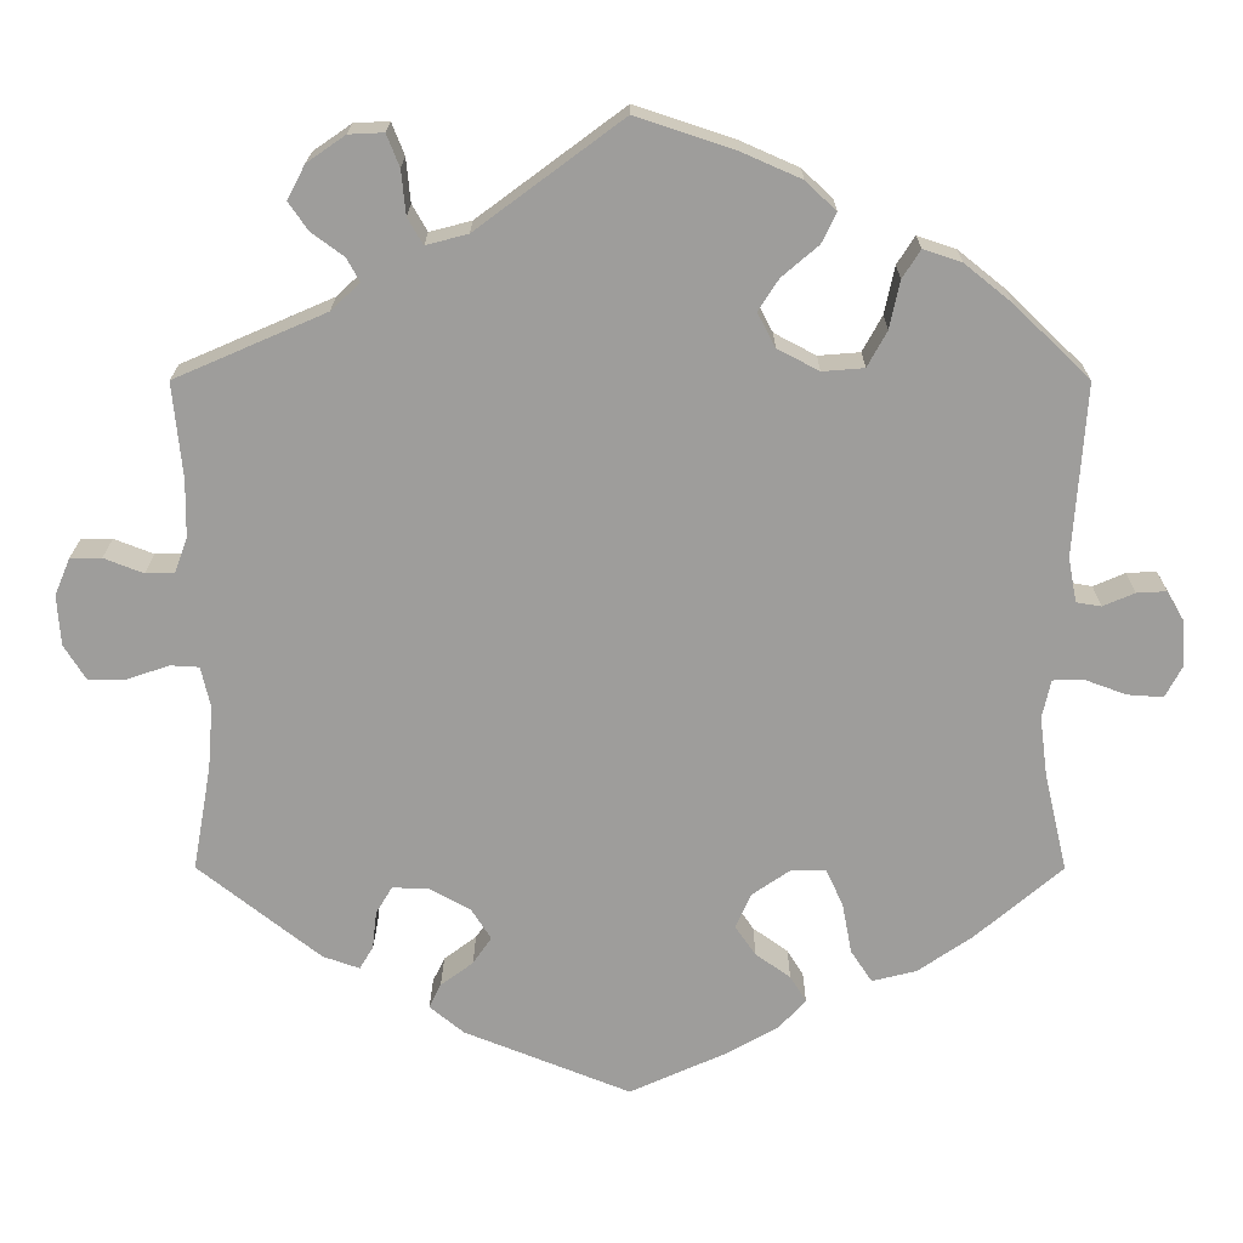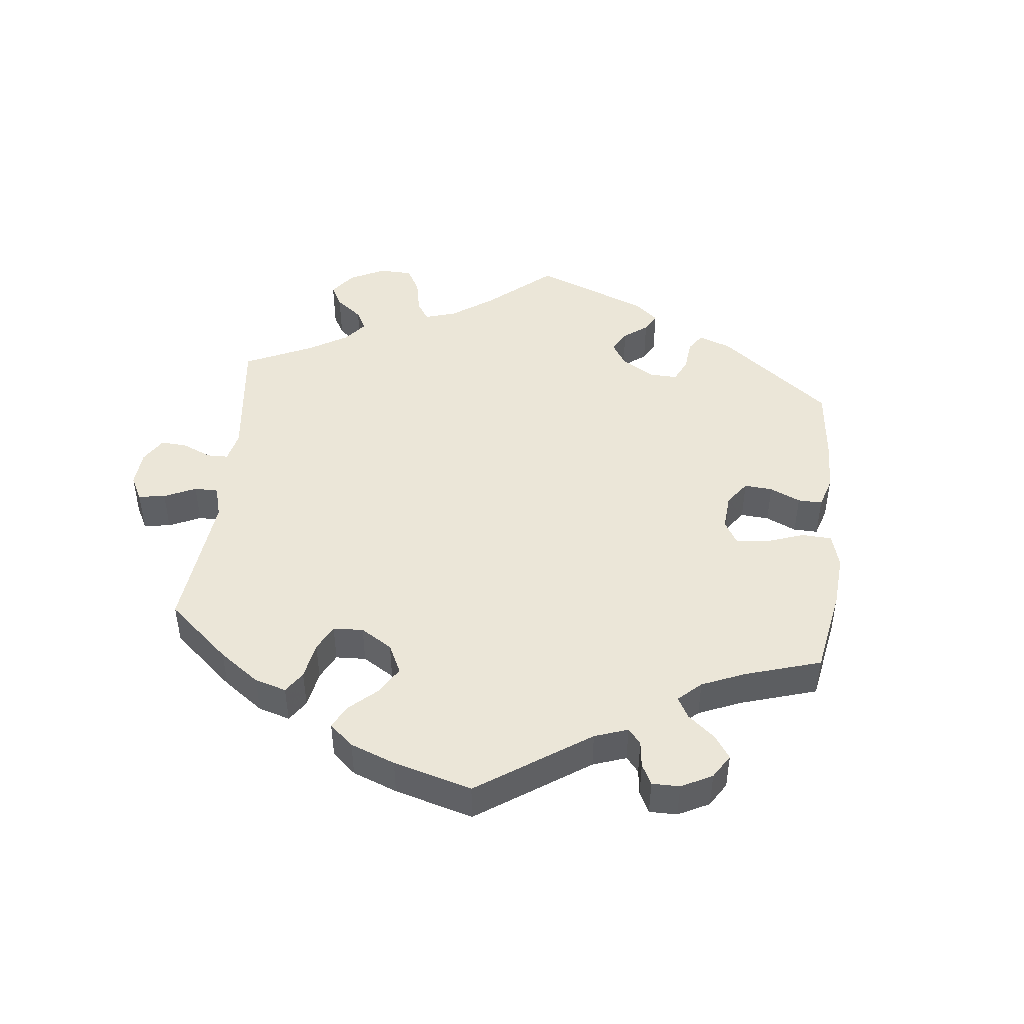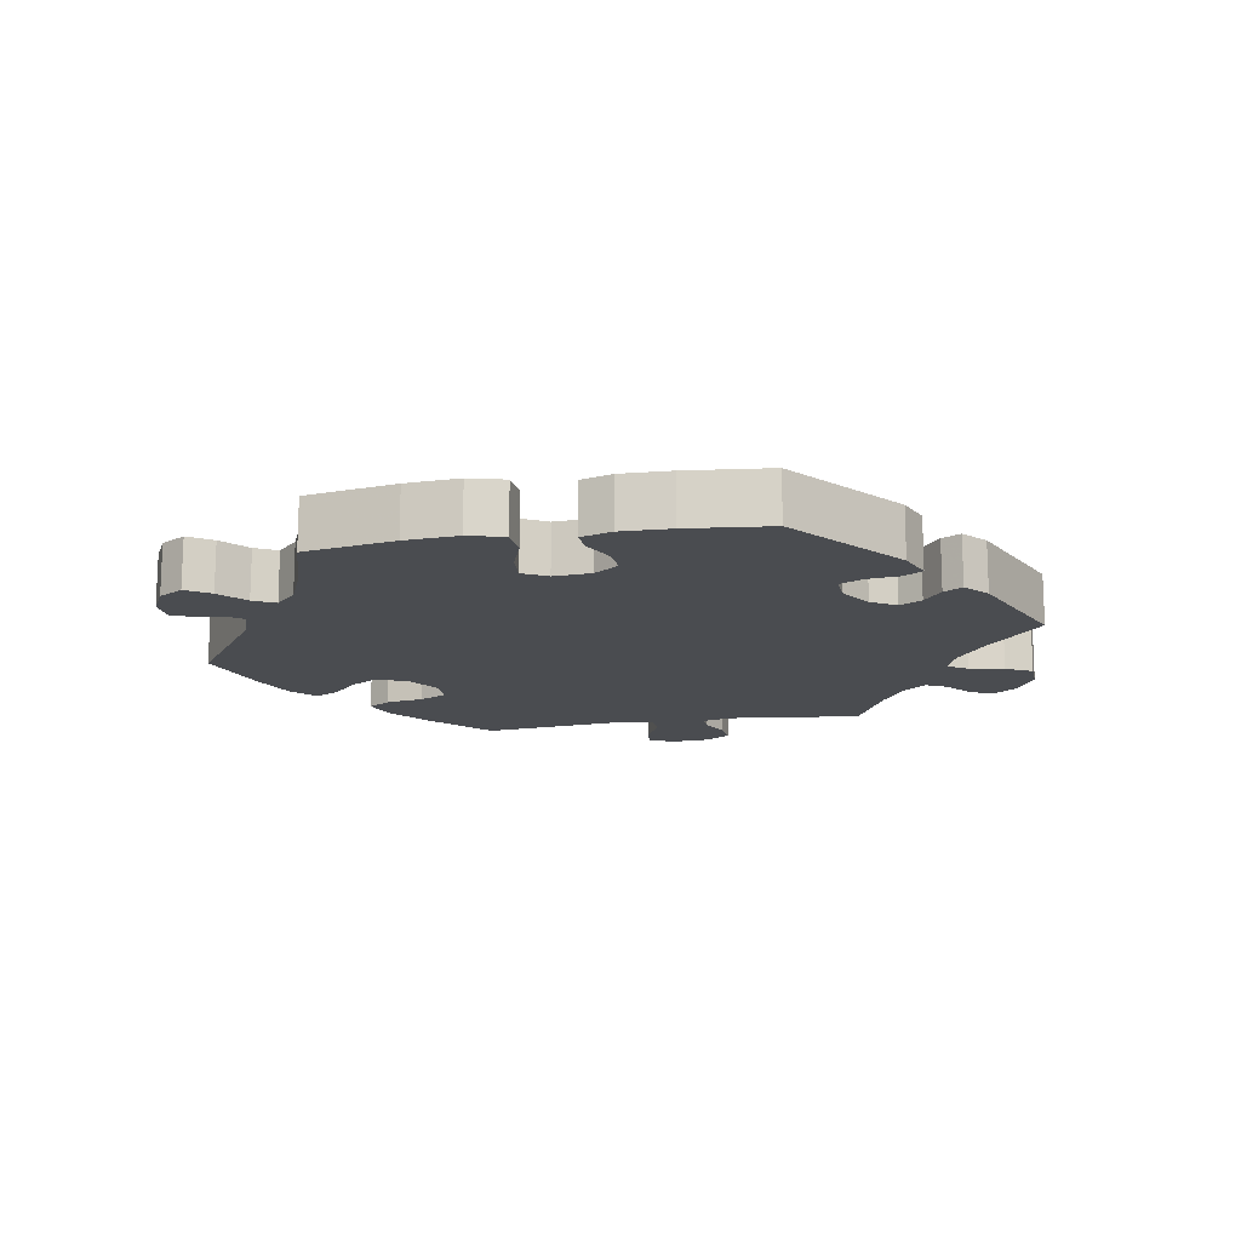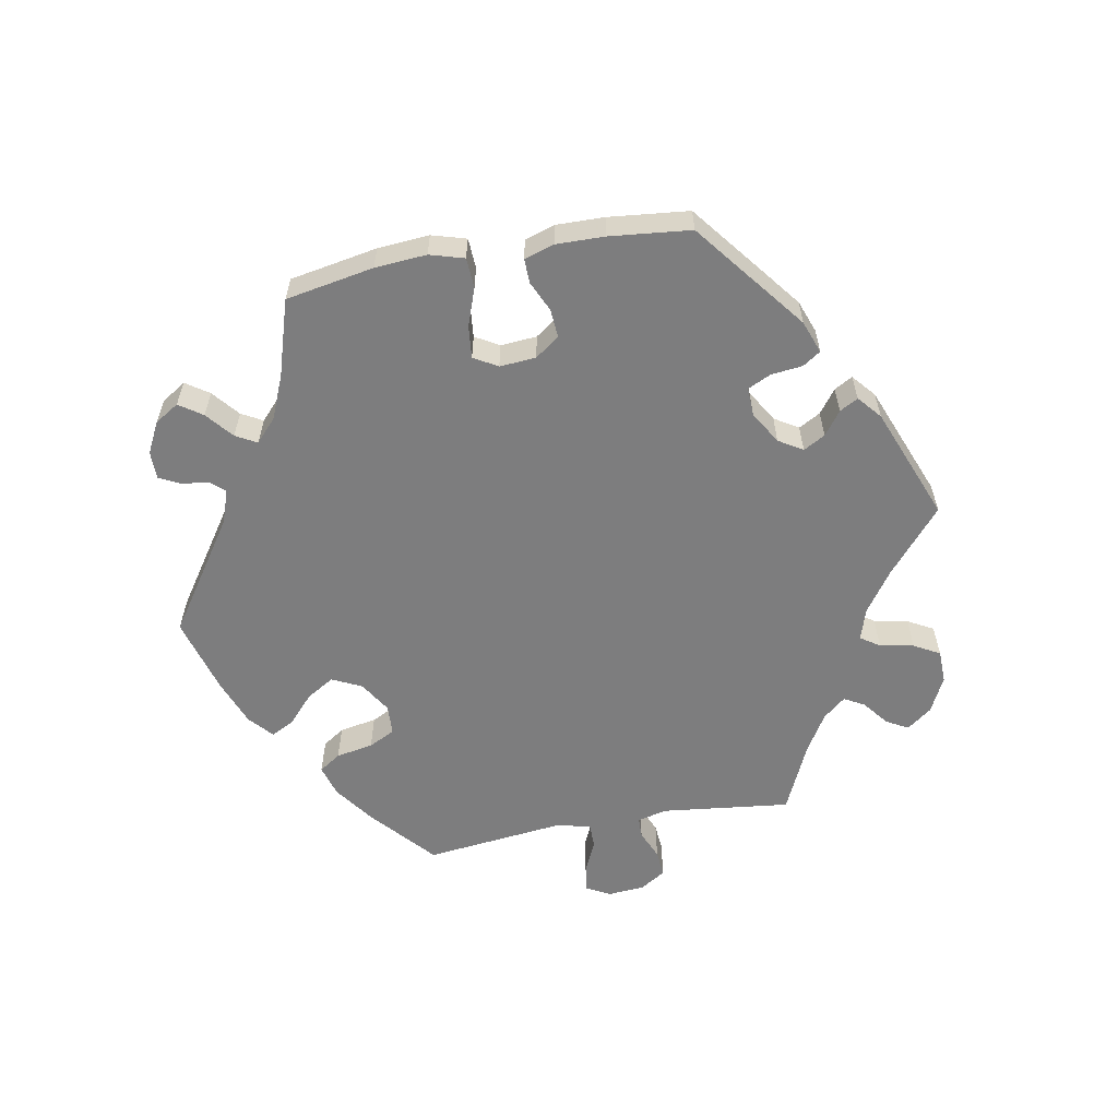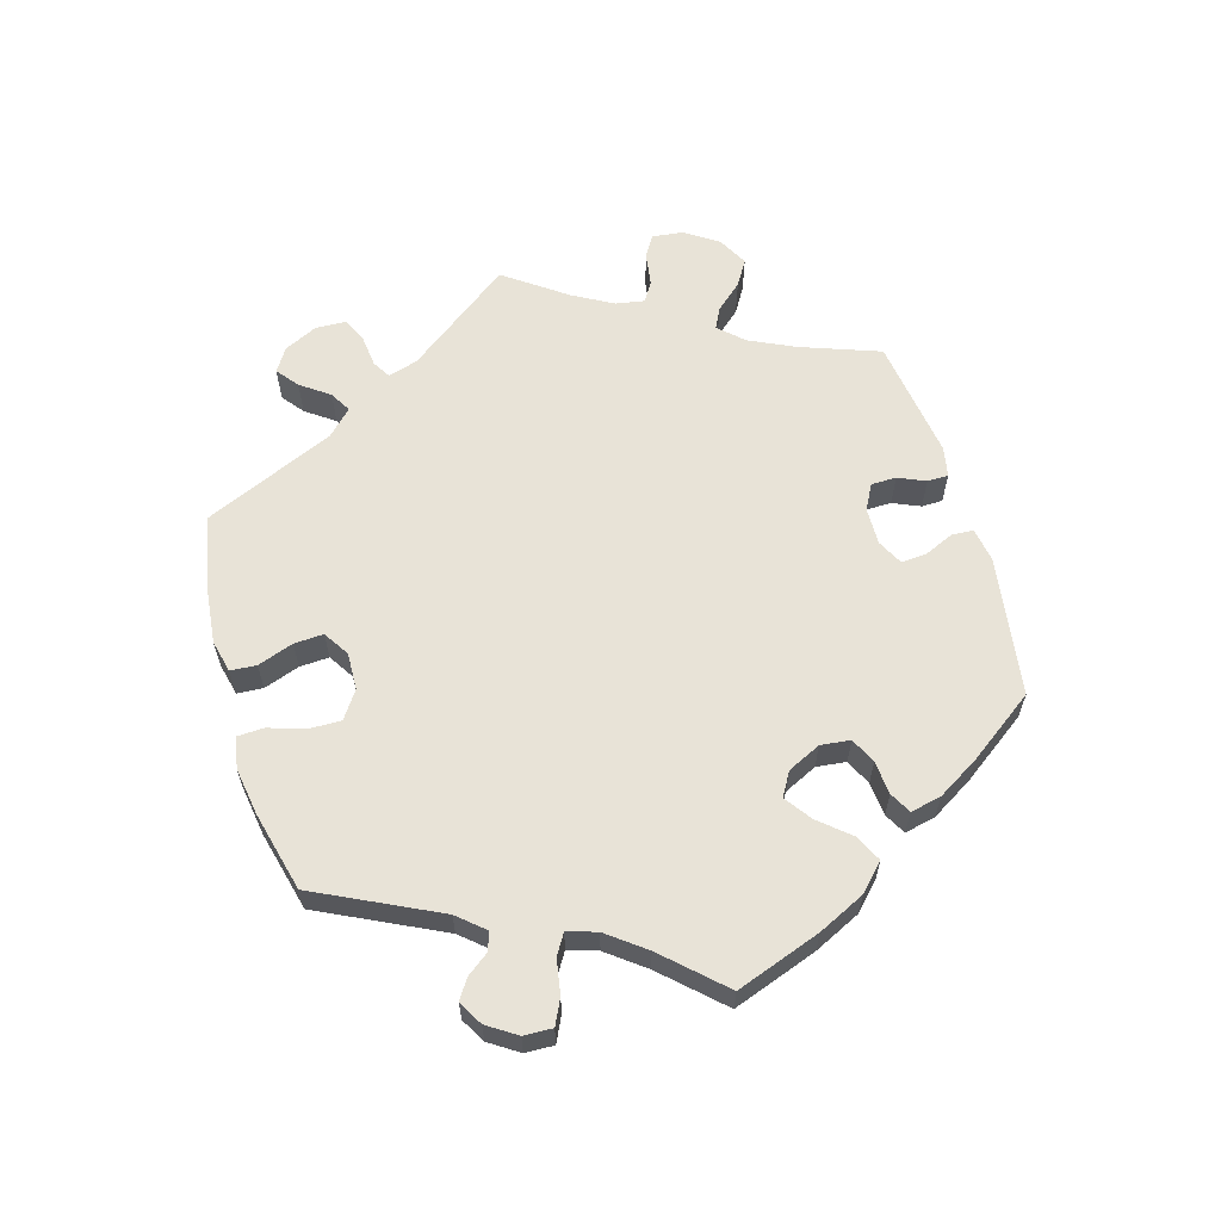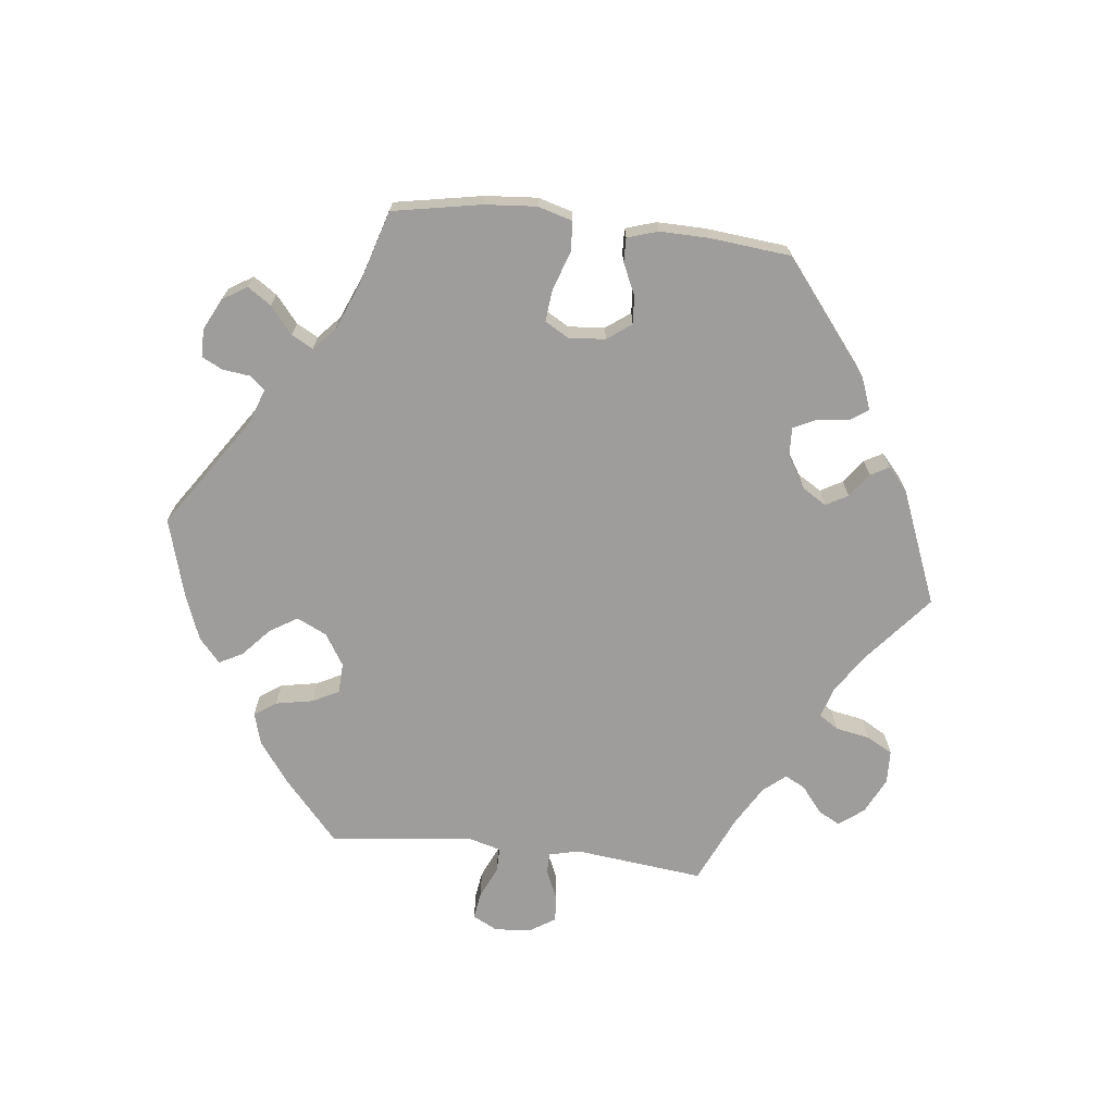
<metadata>
{"format":"obj","ext":"obj","renderer":"f3d","projection":"perspective","resolution":1024,"background":"white","views":[{"elev":19.4,"azim":0.3,"up":"+Z"},{"elev":46.4,"azim":66.1,"up":"+Y"},{"elev":-15.0,"azim":160.3,"up":"+Y"},{"elev":-59.1,"azim":160.2,"up":"+Y"},{"elev":61.9,"azim":103.7,"up":"+Y"},{"elev":-70.4,"azim":143.5,"up":"+Y"}]}
</metadata>
<code>
v -0.323 0.07 0.366
v -0.289 0.07 0.398
v -0.304 0.07 0.425
v -0.342 0.07 0.453
v -0.365 0.07 0.486
v -0.344 0.07 0.526
v -0.299 0.07 0.557
v -0.258 0.07 0.559
v -0.243 0.07 0.521
v -0.238 0.07 0.469
v -0.22 0.07 0.438
v -0.171 0.07 0.451
v 0 0.07 0.578
v 0.117 0.07 0.539
v 0.185 0.07 0.509
v 0.221 0.07 0.475
v 0.204 0.07 0.44
v 0.161 0.07 0.403
v 0.137 0.07 0.366
v 0.158 0.07 0.326
v 0.207 0.07 0.3
v 0.256 0.07 0.304
v 0.279 0.07 0.346
v 0.291 0.07 0.402
v 0.312 0.07 0.435
v 0.357 0.07 0.42
v 0.413 0.07 0.375
v 0.501 0.07 0.29
v 0.487 0.07 0.088
v 0.497 0.07 0.036
v 0.526 0.07 0.031
v 0.563 0.07 0.047
v 0.598 0.07 0.049
v 0.619 0.07 0.013
v 0.622 0.07 -0.039
v 0.602 0.07 -0.077
v 0.56 0.07 -0.074
v 0.511 0.07 -0.056
v 0.475 0.07 -0.057
v 0.465 0.07 -0.102
v 0.474 0.07 -0.172
v 0.501 0.07 -0.288
v 0.399 0.07 -0.375
v 0.335 0.07 -0.419
v 0.283 0.07 -0.432
v 0.258 0.07 -0.394
v 0.247 0.07 -0.335
v 0.227 0.07 -0.291
v 0.186 0.07 -0.291
v 0.141 0.07 -0.322
v 0.123 0.07 -0.363
v 0.147 0.07 -0.398
v 0.188 0.07 -0.427
v 0.207 0.07 -0.458
v 0.175 0.07 -0.493
v 0.112 0.07 -0.528
v 0.001 0.07 -0.578
v -0.194 0.07 -0.5
v -0.234 0.07 -0.467
v -0.22 0.07 -0.438
v -0.182 0.07 -0.41
v -0.16 0.07 -0.378
v -0.183 0.07 -0.342
v -0.232 0.07 -0.315
v -0.274 0.07 -0.314
v -0.293 0.07 -0.346
v -0.298 0.07 -0.39
v -0.314 0.07 -0.417
v -0.357 0.07 -0.402
v -0.5 0.07 -0.289
v -0.478 0.07 -0.165
v -0.472 0.07 -0.091
v -0.483 0.07 -0.043
v -0.517 0.07 -0.041
v -0.566 0.07 -0.058
v -0.61 0.07 -0.059
v -0.636 0.07 -0.017
v -0.64 0.07 0.042
v -0.622 0.07 0.085
v -0.585 0.07 0.086
v -0.539 0.07 0.068
v -0.505 0.07 0.069
v -0.49 0.07 0.11
v -0.489 0.07 0.177
v -0.5 0.07 0.289
v -0.323 0 0.366
v -0.289 0 0.398
v -0.304 0 0.425
v -0.342 0 0.453
v -0.365 0 0.486
v -0.344 0 0.526
v -0.299 0 0.557
v -0.258 0 0.559
v -0.243 0 0.521
v -0.238 0 0.469
v -0.22 0 0.438
v -0.171 0 0.451
v 0 0 0.578
v 0.117 0 0.539
v 0.185 0 0.509
v 0.221 0 0.475
v 0.204 0 0.44
v 0.161 0 0.403
v 0.137 0 0.366
v 0.158 0 0.326
v 0.207 0 0.3
v 0.256 0 0.304
v 0.279 0 0.346
v 0.291 0 0.402
v 0.312 0 0.435
v 0.357 0 0.42
v 0.413 0 0.375
v 0.501 0 0.29
v 0.487 0 0.088
v 0.497 0 0.036
v 0.526 0 0.031
v 0.563 0 0.047
v 0.598 0 0.049
v 0.619 0 0.013
v 0.622 0 -0.039
v 0.602 0 -0.077
v 0.56 0 -0.074
v 0.511 0 -0.056
v 0.475 0 -0.057
v 0.465 0 -0.102
v 0.474 0 -0.172
v 0.501 0 -0.288
v 0.399 0 -0.375
v 0.335 0 -0.419
v 0.283 0 -0.432
v 0.258 0 -0.394
v 0.247 0 -0.335
v 0.227 0 -0.291
v 0.186 0 -0.291
v 0.141 0 -0.322
v 0.123 0 -0.363
v 0.147 0 -0.398
v 0.188 0 -0.427
v 0.207 0 -0.458
v 0.175 0 -0.493
v 0.112 0 -0.528
v 0.001 0 -0.578
v -0.194 0 -0.5
v -0.234 0 -0.467
v -0.22 0 -0.438
v -0.182 0 -0.41
v -0.16 0 -0.378
v -0.183 0 -0.342
v -0.232 0 -0.315
v -0.274 0 -0.314
v -0.293 0 -0.346
v -0.298 0 -0.39
v -0.314 0 -0.417
v -0.357 0 -0.402
v -0.5 0 -0.289
v -0.478 0 -0.165
v -0.472 0 -0.091
v -0.483 0 -0.043
v -0.517 0 -0.041
v -0.566 0 -0.058
v -0.61 0 -0.059
v -0.636 0 -0.017
v -0.64 0 0.042
v -0.622 0 0.085
v -0.585 0 0.086
v -0.539 0 0.068
v -0.505 0 0.069
v -0.49 0 0.11
v -0.489 0 0.177
v -0.5 0 0.289
f 84 85 1
f 83 84 1 2
f 82 83 2
f 78 79 80 81
f 78 81 82
f 77 78 82
f 74 75 76 77
f 73 74 77 82
f 72 73 82 2
f 68 69 70 71
f 66 67 68 71
f 65 66 71 72
f 64 65 72 2
f 58 59 60 61
f 58 61 62
f 57 58 62
f 56 57 62 63
f 52 53 54 55
f 51 52 55 56
f 44 45 46 47
f 44 47 48
f 41 42 43 44
f 40 41 44 48
f 39 40 48 49
f 35 36 37 38
f 35 38 39
f 34 35 39
f 31 32 33 34
f 30 31 34 39
f 29 30 39 49
f 23 24 25 26
f 22 23 26 27
f 15 16 17 18
f 15 18 19
f 12 13 14 15
f 11 12 15 19
f 7 8 9 10
f 7 10 11
f 6 7 11
f 3 4 5 6
f 2 3 6 11
f 63 64 2 11
f 51 56 63 11
f 28 29 49 50
f 22 27 28 50
f 21 22 50 51
f 20 21 51 11
f 11 19 20
f 86 170 169
f 87 86 169 168
f 87 168 167
f 166 165 164 163
f 167 166 163
f 167 163 162
f 162 161 160 159
f 167 162 159 158
f 87 167 158 157
f 156 155 154 153
f 156 153 152 151
f 157 156 151 150
f 87 157 150 149
f 146 145 144 143
f 147 146 143
f 147 143 142
f 148 147 142 141
f 140 139 138 137
f 141 140 137 136
f 132 131 130 129
f 133 132 129
f 129 128 127 126
f 133 129 126 125
f 134 133 125 124
f 123 122 121 120
f 124 123 120
f 124 120 119
f 119 118 117 116
f 124 119 116 115
f 134 124 115 114
f 111 110 109 108
f 112 111 108 107
f 103 102 101 100
f 104 103 100
f 100 99 98 97
f 104 100 97 96
f 95 94 93 92
f 96 95 92
f 96 92 91
f 91 90 89 88
f 96 91 88 87
f 96 87 149 148
f 96 148 141 136
f 135 134 114 113
f 135 113 112 107
f 136 135 107 106
f 96 136 106 105
f 105 104 96
f 1 86 87 2
f 2 87 88 3
f 3 88 89 4
f 4 89 90 5
f 5 90 91 6
f 6 91 92 7
f 7 92 93 8
f 8 93 94 9
f 9 94 95 10
f 10 95 96 11
f 11 96 97 12
f 12 97 98 13
f 13 98 99 14
f 14 99 100 15
f 15 100 101 16
f 16 101 102 17
f 17 102 103 18
f 18 103 104 19
f 19 104 105 20
f 20 105 106 21
f 21 106 107 22
f 22 107 108 23
f 23 108 109 24
f 24 109 110 25
f 25 110 111 26
f 26 111 112 27
f 27 112 113 28
f 28 113 114 29
f 29 114 115 30
f 30 115 116 31
f 31 116 117 32
f 32 117 118 33
f 33 118 119 34
f 34 119 120 35
f 35 120 121 36
f 36 121 122 37
f 37 122 123 38
f 38 123 124 39
f 39 124 125 40
f 40 125 126 41
f 41 126 127 42
f 42 127 128 43
f 43 128 129 44
f 44 129 130 45
f 45 130 131 46
f 46 131 132 47
f 47 132 133 48
f 48 133 134 49
f 49 134 135 50
f 50 135 136 51
f 51 136 137 52
f 52 137 138 53
f 53 138 139 54
f 54 139 140 55
f 55 140 141 56
f 56 141 142 57
f 57 142 143 58
f 58 143 144 59
f 59 144 145 60
f 60 145 146 61
f 61 146 147 62
f 62 147 148 63
f 63 148 149 64
f 64 149 150 65
f 65 150 151 66
f 66 151 152 67
f 67 152 153 68
f 68 153 154 69
f 69 154 155 70
f 70 155 156 71
f 71 156 157 72
f 72 157 158 73
f 73 158 159 74
f 74 159 160 75
f 75 160 161 76
f 76 161 162 77
f 77 162 163 78
f 78 163 164 79
f 79 164 165 80
f 80 165 166 81
f 81 166 167 82
f 82 167 168 83
f 83 168 169 84
f 84 169 170 85
f 85 170 86 1

</code>
